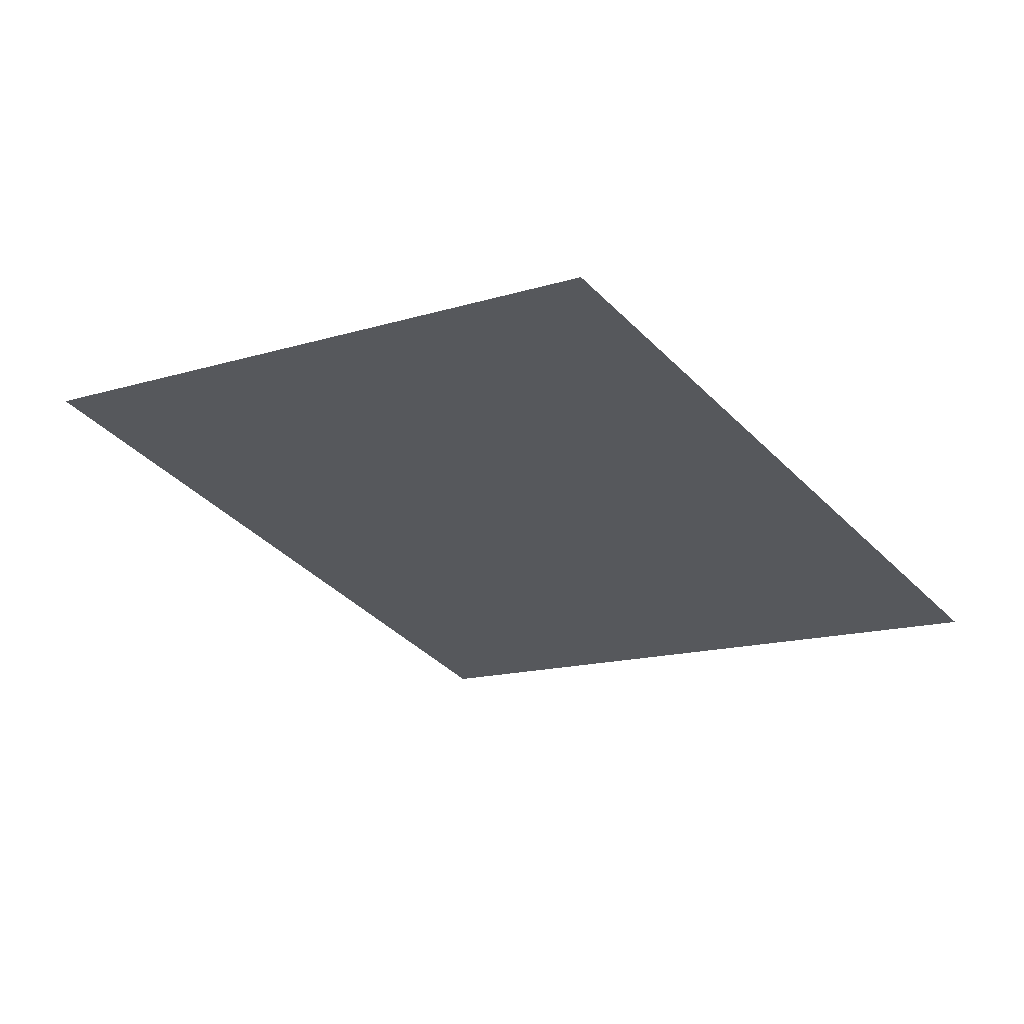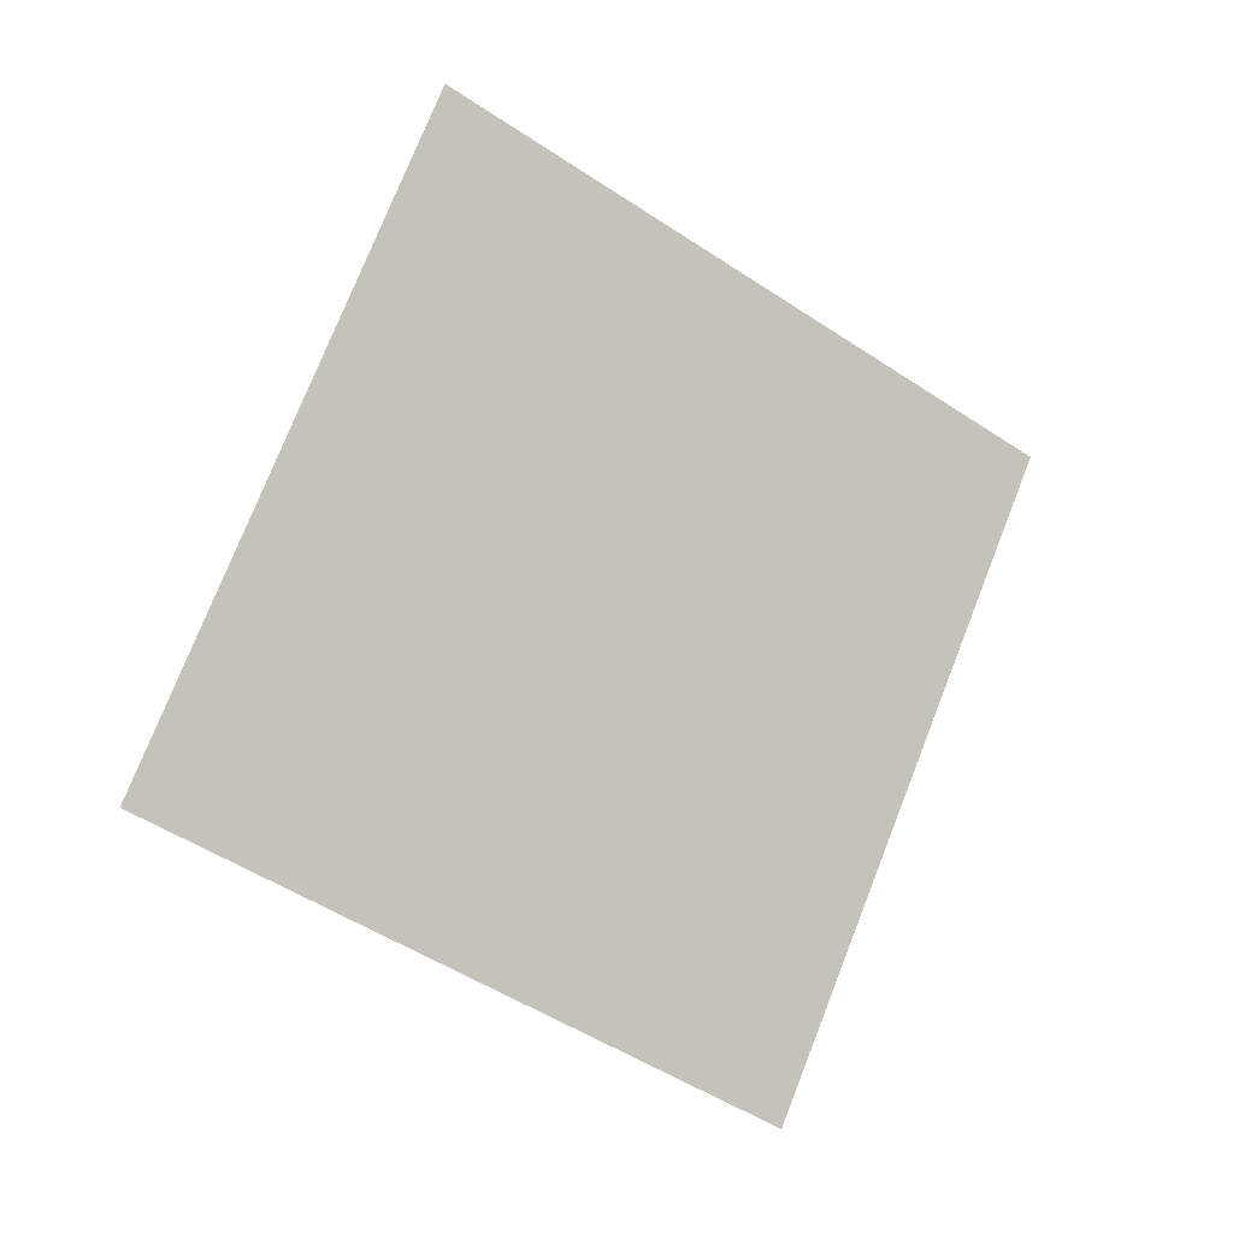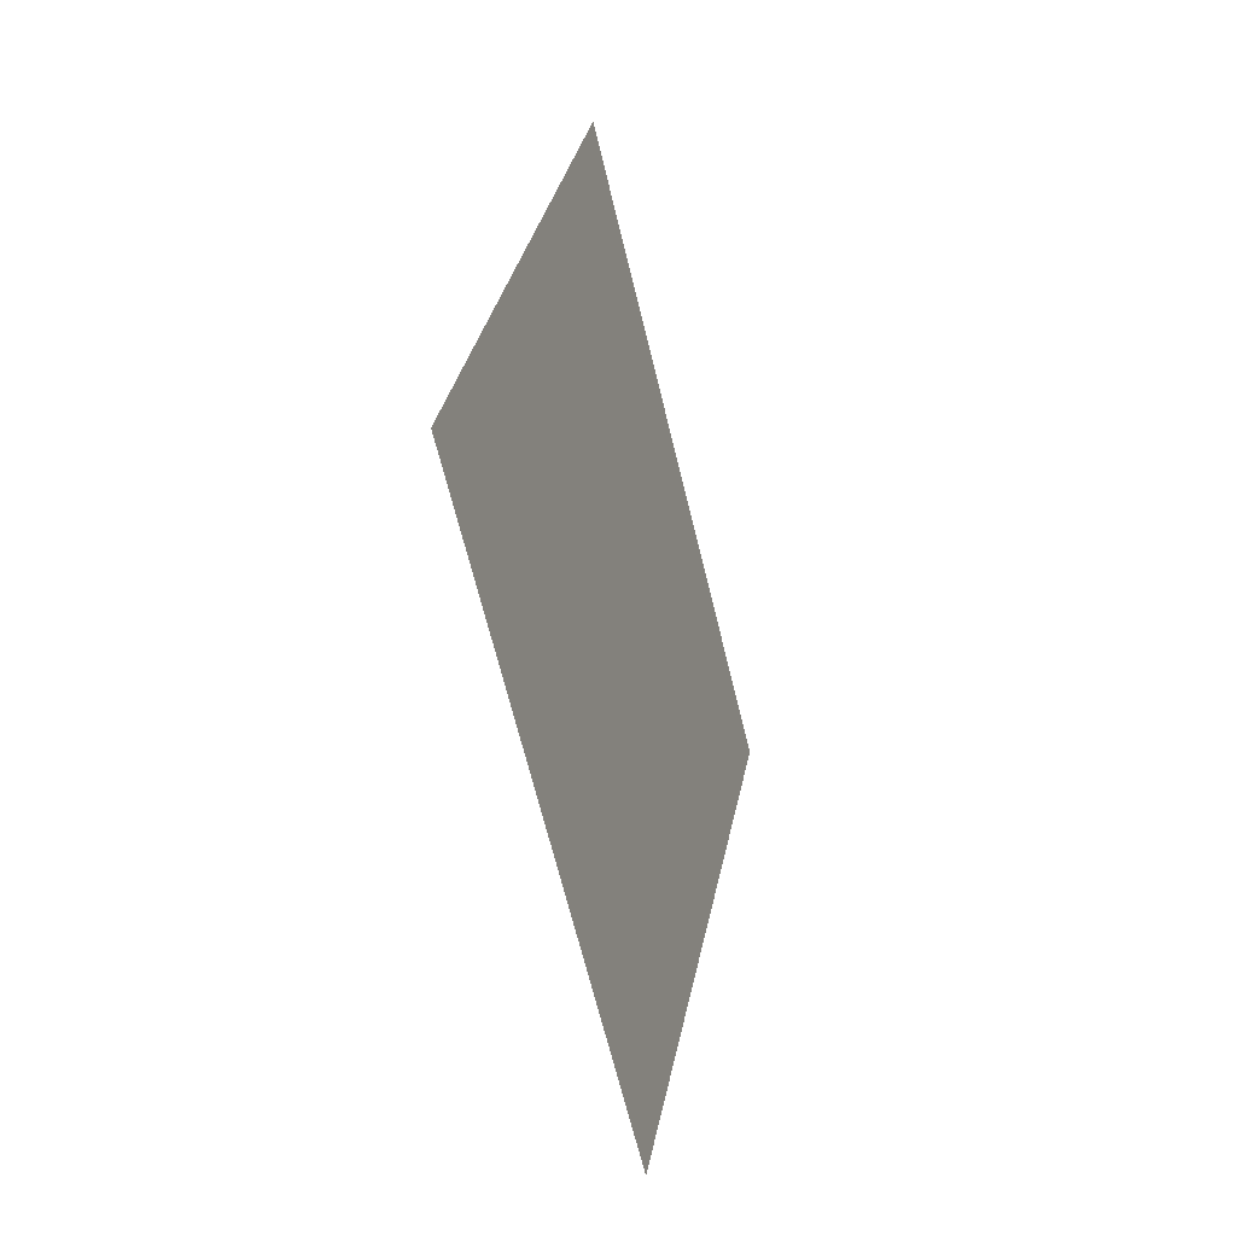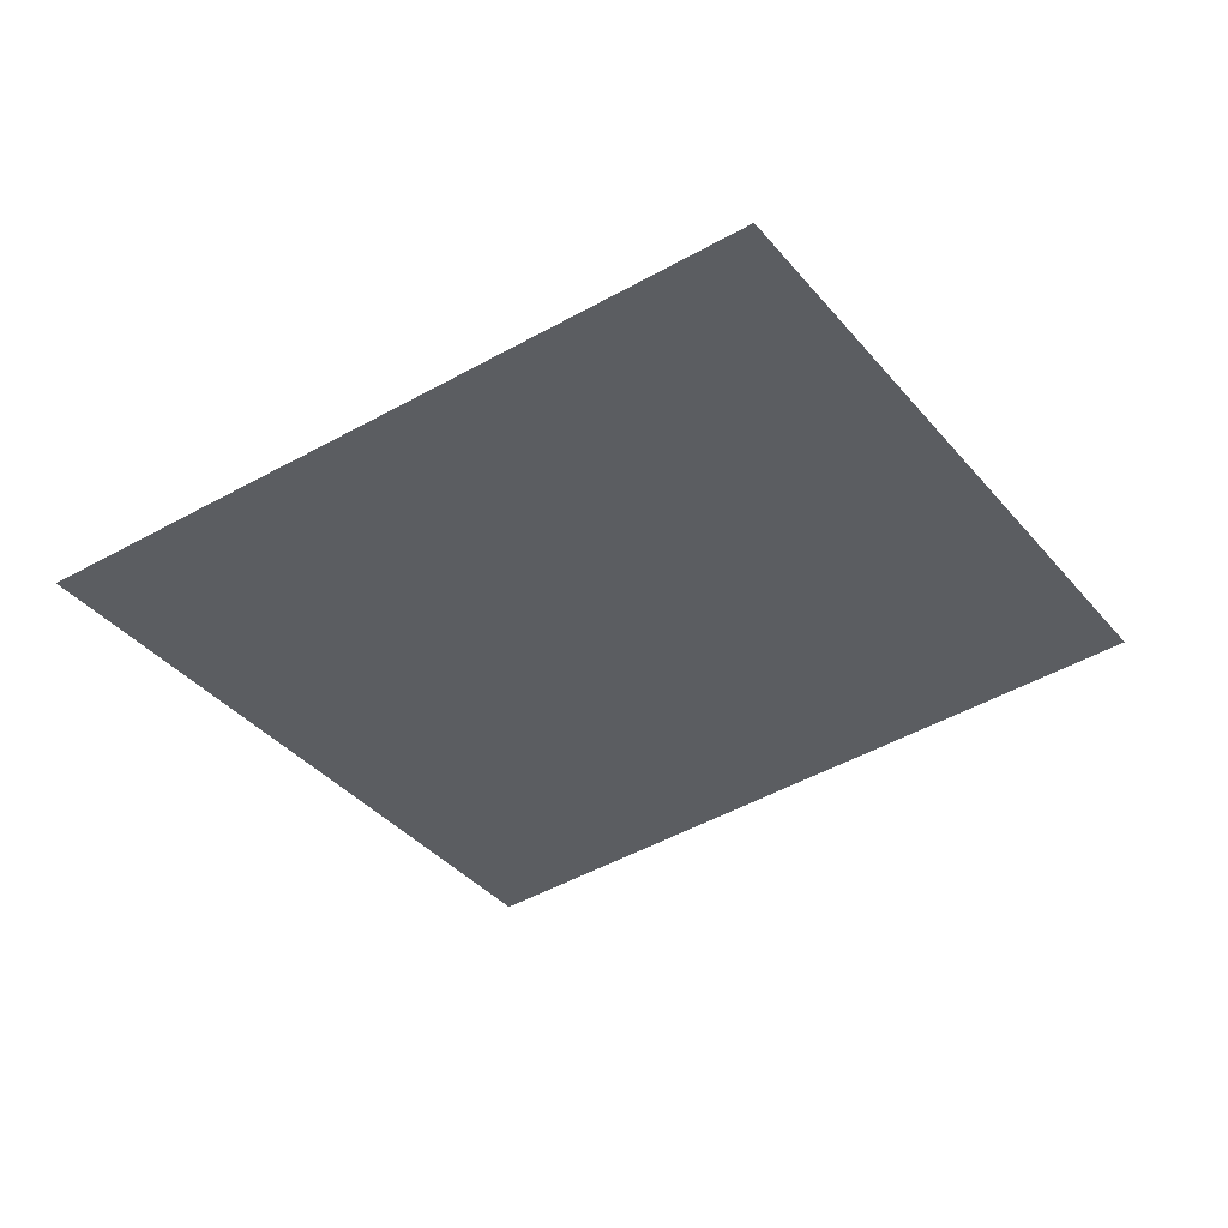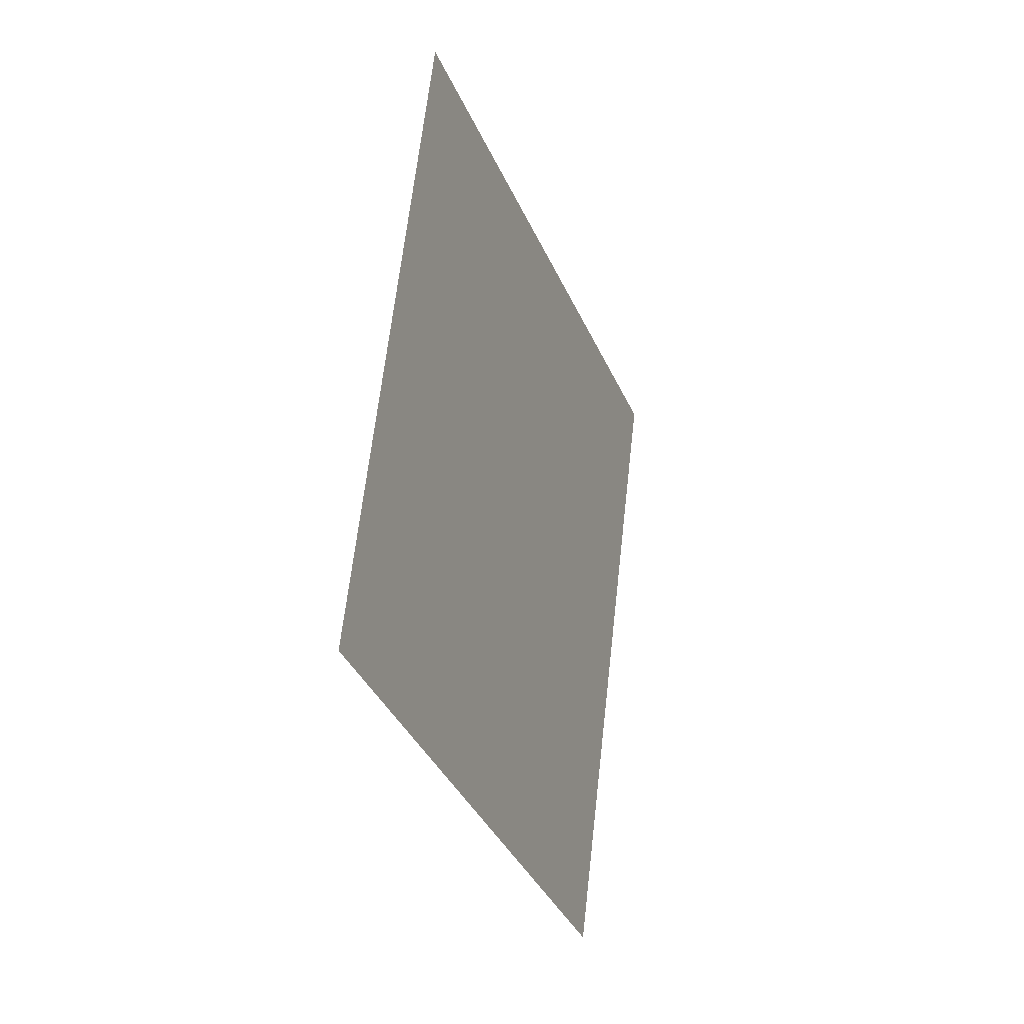
<metadata>
{"format":"obj","ext":"obj","renderer":"f3d","projection":"perspective","resolution":1024,"background":"white","views":[{"elev":46.2,"azim":20.0,"up":"+Y"},{"elev":14.8,"azim":157.0,"up":"+Y"},{"elev":61.5,"azim":97.9,"up":"+Y"},{"elev":36.1,"azim":1.4,"up":"+Y"},{"elev":-67.2,"azim":-69.9,"up":"+Y"}]}
</metadata>
<code>
g BushLeaves5
v -0.06203 -0.2602 -0.06941
v -0.267 0.05023 0.05036
v 0.06203 0.2602 0.06941
v 0.267 -0.05023 -0.05036
g BushLeaves5_0
f 3 2 1
f 4 3 1

</code>
